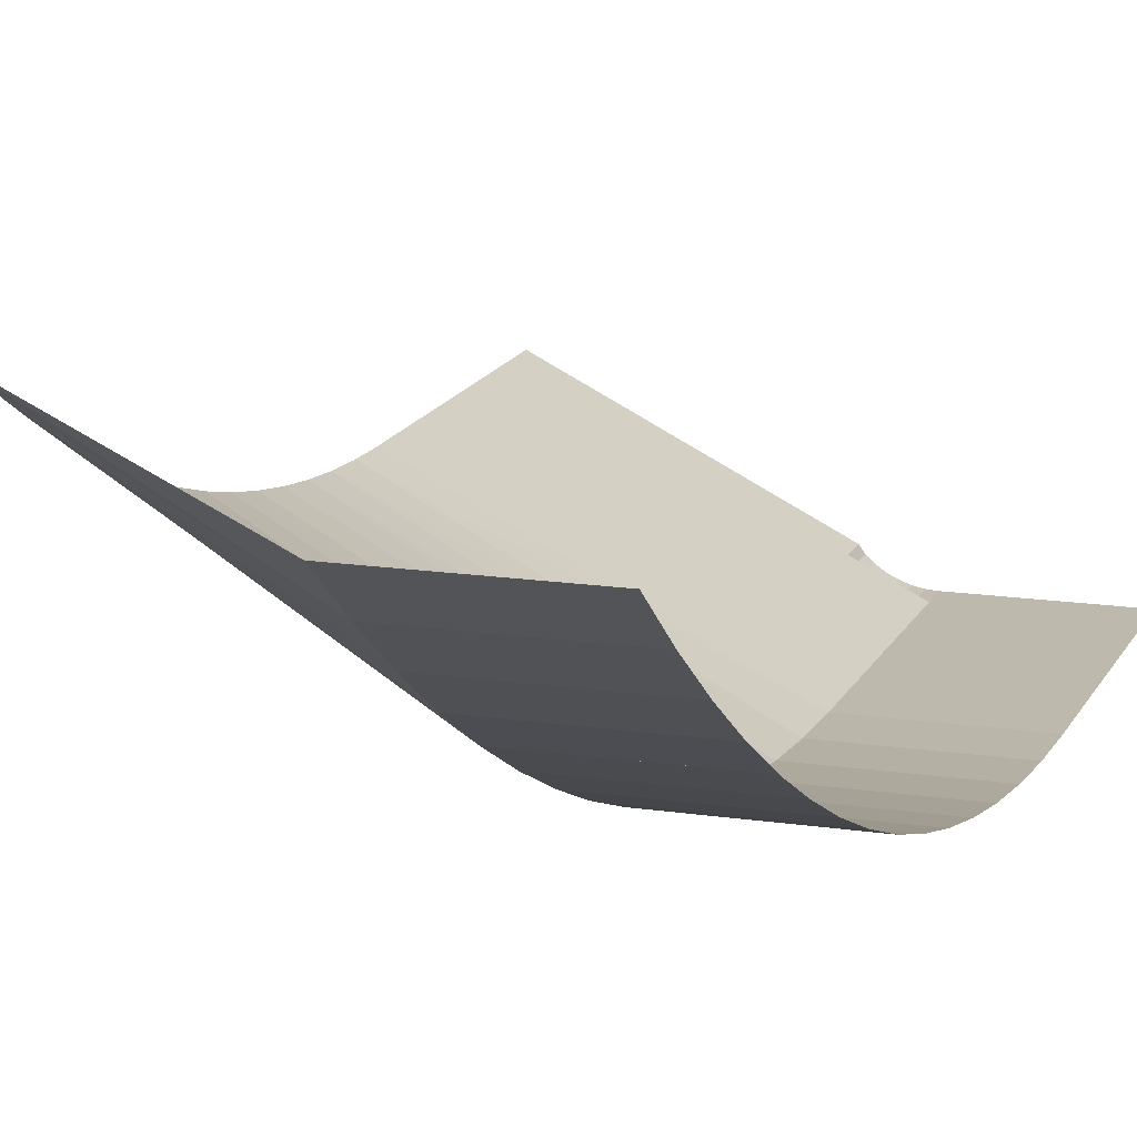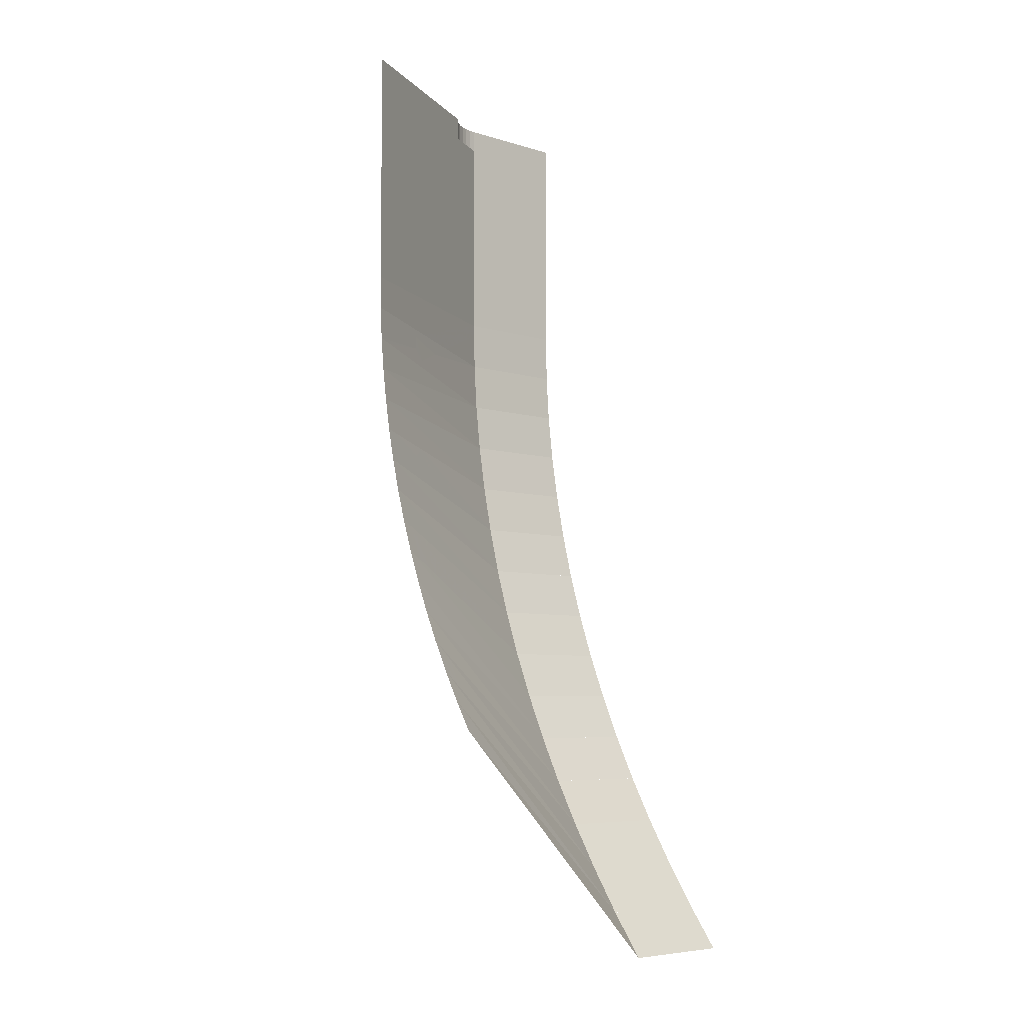
<metadata>
{"format":"obj","ext":"obj","renderer":"f3d","projection":"perspective","resolution":1024,"background":"white","views":[{"elev":15.2,"azim":-162.1,"up":"+Y"},{"elev":-6.2,"azim":137.2,"up":"+Z"}]}
</metadata>
<code>
v 1 0 -0.85
v 1 0 1
v 0 0 1
v 0 0 -1
v 0 0 -1
v 1 0 -1
v 1 0 -0.85
v 0 0 -1
v 0 0.0093 -1.416
v 1 0.00225 -1.1
v 1 0 -1
v 0 0.0093 -1.416
v 1 0.0093 -1.416
v 1 0.00225 -1.1
v 0 0.0093 -1.416
v 0 0.0391 -1.832
v 1 0.0391 -1.832
v 1 0.0093 -1.416
v 0 0.0391 -1.832
v 0 0.0894 -2.247
v 1 0.0894 -2.247
v 1 0.0391 -1.832
v 0 0.0894 -2.247
v 0 0.1602 -2.661
v 1 0.1602 -2.661
v 1 0.0894 -2.247
v 0 0.1602 -2.661
v 0 0.2496 -3.073
v 1 0.2496 -3.073
v 1 0.1602 -2.661
v 0 0.2497 -3.073
v 0 0.3577 -3.483
v 1 0.3577 -3.483
v 1 0.2497 -3.073
v 0 0.3577 -3.483
v 0 0.4862 -3.891
v 1 0.4862 -3.891
v 1 0.3577 -3.483
v 0 0.4862 -3.89
v 0 0.6352 -4.294
v 1 0.6352 -4.294
v 1 0.4862 -3.89
v 0 0.6352 -4.294
v 0 0.8029 -4.695
v 1 0.8029 -4.695
v 1 0.6352 -4.294
v 0 0.8028 -4.695
v 0 0.9891 -5.091
v 1 0.9891 -5.091
v 1 0.8028 -4.695
v 0 0.9891 -5.091
v 0 1.194 -5.484
v 1 1.194 -5.484
v 1 0.9891 -5.091
v 0 1.194 -5.484
v 0 1.418 -5.871
v 1 1.418 -5.871
v 1 1.194 -5.484
v 0 1.418 -5.871
v 0 1.66 -6.253
v 1 1.66 -6.253
v 1 1.418 -5.871
v 0 1.66 -6.253
v 0 1.921 -6.63
v 1 1.921 -6.63
v 1 1.66 -6.253
v 0 1.921 -6.63
v 0 2.2 -7
v 1 2.2 -7
v 1 1.921 -6.63
v 1.95 0.475 0.925
v 3 1 1
v 1.384 0.192 1
v 1.384 0.192 0.925
v 3 1 1
v 1.95 0.475 0.925
v 2.8 0.9 -0.8
v 3 1 1
v 2.8 0.9 -0.8
v 2.85 0.925 -1
v 3 1 -1
v 3 1 -1
v 2.85 0.925 -1
v 2.85 0.9297 -1.256
v 3 1.005 -1.277
v 2.85 0.9297 -1.256
v 2.85 0.9304 -1.288
v 3 1.005 -1.277
v 3 1.005 -1.277
v 2.85 0.9304 -1.288
v 2.848 0.9446 -1.544
v 3 1.021 -1.555
v 2.848 0.9446 -1.544
v 2.848 0.9466 -1.575
v 3 1.021 -1.555
v 3 1.021 -1.555
v 2.848 0.9466 -1.575
v 2.85 0.9731 -1.832
v 3 1.049 -1.832
v 2.85 0.9731 -1.832
v 2.85 0.9768 -1.863
v 3 1.049 -1.832
v 2.85 1.013 -2.118
v 3 1.087 -2.107
v 3 1.049 -1.832
v 2.85 0.9768 -1.863
v 3 1.087 -2.107
v 2.85 1.013 -2.118
v 2.85 1.018 -2.149
v 2.85 1.063 -2.403
v 3 1.136 -2.382
v 3 1.087 -2.107
v 2.85 1.018 -2.149
v 2.85 1.063 -2.403
v 2.85 1.07 -2.434
v 3 1.136 -2.382
v 3 1.195 -2.655
v 3 1.136 -2.382
v 2.85 1.07 -2.434
v 2.851 1.124 -2.687
v 3 1.195 -2.655
v 2.851 1.124 -2.687
v 2.85 1.132 -2.718
v 3 1.195 -2.655
v 2.85 1.132 -2.718
v 2.851 1.197 -2.969
v 3 1.265 -2.927
v 3 1.265 -2.927
v 2.851 1.197 -2.969
v 2.85 1.207 -2.999
v 3 1.265 -2.927
v 2.85 1.207 -2.999
v 2.851 1.282 -3.248
v 3 1.347 -3.196
v 2.851 1.282 -3.248
v 2.85 1.293 -3.278
v 3 1.347 -3.196
v 3 1.347 -3.196
v 2.85 1.293 -3.278
v 2.851 1.378 -3.525
v 3 1.438 -3.463
v 2.85 1.39 -3.556
v 3 1.438 -3.463
v 2.851 1.378 -3.525
v 3 1.438 -3.463
v 2.85 1.39 -3.556
v 2.851 1.484 -3.799
v 3 1.54 -3.727
v 3 1.54 -3.727
v 2.851 1.484 -3.799
v 2.85 1.498 -3.829
v 3 1.54 -3.727
v 2.85 1.498 -3.829
v 2.851 1.602 -4.071
v 3 1.651 -3.989
v 3 1.651 -3.989
v 2.851 1.602 -4.071
v 2.85 1.617 -4.101
v 2.851 1.73 -4.339
v 3 1.773 -4.247
v 3 1.651 -3.989
v 2.85 1.617 -4.101
v 3 1.773 -4.247
v 2.851 1.73 -4.339
v 2.85 1.747 -4.369
v 2.851 1.869 -4.604
v 3 1.905 -4.502
v 3 1.773 -4.247
v 2.85 1.747 -4.369
v 3 1.905 -4.502
v 2.851 1.869 -4.604
v 2.85 1.887 -4.633
v 3 1.905 -4.502
v 2.85 1.887 -4.633
v 2.85 1.925 -4.7
v 3 2.048 -4.753
v 2.85 1.981 -4.8
v 3 2.048 -4.753
v 2.85 1.925 -4.7
v 1.651 0.3332 -1.371
v 1 0.00225 -1.1
v 1 0.0093 -1.416
v 1.651 0.3332 -1.371
v 1 0.0093 -1.416
v 1.91 0.4696 -1.479
v 2.213 0.6349 -1.664
v 1.91 0.4696 -1.479
v 1 0.0093 -1.416
v 1 0.0391 -1.832
v 2.213 0.6349 -1.664
v 2.2 0.6238 -1.6
v 1.91 0.4696 -1.479
v 2.213 0.6349 -1.664
v 1 0.0391 -1.832
v 2.249 0.6696 -1.832
v 2.28 0.7032 -1.981
v 2.249 0.6696 -1.832
v 1 0.0391 -1.832
v 1 0.0894 -2.247
v 2.28 0.7032 -1.981
v 1 0.0894 -2.247
v 2.317 0.7463 -2.154
v 2.317 0.7463 -2.154
v 1 0.0894 -2.247
v 1 0.1602 -2.661
v 2.344 0.7833 -2.289
v 2.344 0.7833 -2.289
v 1 0.1602 -2.661
v 2.383 0.8347 -2.467
v 1 0.2497 -3.073
v 2.407 0.8731 -2.587
v 2.383 0.8347 -2.467
v 1 0.1602 -2.661
v 2.407 0.8731 -2.587
v 1 0.2497 -3.073
v 2.447 0.9335 -2.771
v 1 0.3577 -3.483
v 2.467 0.972 -2.876
v 2.447 0.9335 -2.771
v 1 0.2497 -3.073
v 2.467 0.972 -2.876
v 1 0.3577 -3.483
v 2.509 1.042 -3.063
v 1 0.4862 -3.891
v 2.526 1.081 -3.155
v 2.509 1.042 -3.063
v 1 0.3577 -3.483
v 2.526 1.081 -3.155
v 1 0.4862 -3.891
v 2.565 1.159 -3.347
v 1 0.6352 -4.294
v 2.579 1.197 -3.427
v 2.565 1.159 -3.347
v 1 0.4862 -3.891
v 2.579 1.197 -3.427
v 1 0.6352 -4.294
v 2.62 1.285 -3.621
v 2.62 1.285 -3.621
v 1 0.6352 -4.294
v 1 0.8029 -4.695
v 2.631 1.321 -3.69
v 2.631 1.321 -3.69
v 1 0.8029 -4.695
v 2.671 1.418 -3.886
v 2.671 1.418 -3.886
v 1 0.8029 -4.695
v 1 0.9891 -5.091
v 2.681 1.452 -3.944
v 2.681 1.452 -3.944
v 1 0.9891 -5.091
v 2.722 1.559 -4.143
v 1 1.194 -5.484
v 2.73 1.59 -4.191
v 2.722 1.559 -4.143
v 1 0.9891 -5.091
v 2.73 1.59 -4.191
v 1 1.194 -5.484
v 2.77 1.707 -4.389
v 1 1.418 -5.871
v 2.777 1.734 -4.429
v 2.77 1.707 -4.389
v 1 1.194 -5.484
v 2.777 1.734 -4.429
v 1 1.418 -5.871
v 2.817 1.861 -4.627
v 1 1.66 -6.253
v 2.822 1.883 -4.658
v 2.817 1.861 -4.627
v 1 1.418 -5.871
v 2.822 1.883 -4.658
v 1 1.66 -6.253
v 2.85 1.981 -4.8
v 2.85 1.981 -4.8
v 1 1.66 -6.253
v 3 2.048 -4.753
v 3 2.048 -4.753
v 1 1.66 -6.253
v 1 1.921 -6.63
v 3 2.048 -4.753
v 1 1.921 -6.63
v 3 2.2 -5
v 3 2.2 -5
v 1 1.921 -6.63
v 1 2.2 -7
v 1.065 0.0043 0.925
v 1.065 0.0043 1
v 1 0 1
v 1 0 0.925
v 1.129 0.01705 0.925
v 1.129 0.01705 1
v 1.065 0.0043 1
v 1.065 0.0043 0.925
v 1.191 0.03805 0.925
v 1.191 0.03805 1
v 1.129 0.01705 1
v 1.129 0.01705 0.925
v 1.25 0.067 0.925
v 1.25 0.067 1
v 1.191 0.03805 1
v 1.191 0.03805 0.925
v 1.304 0.1033 0.925
v 1.304 0.1033 1
v 1.25 0.067 1
v 1.25 0.067 0.925
v 1.354 0.1464 0.925
v 1.354 0.1464 1
v 1.304 0.1033 1
v 1.304 0.1033 0.925
v 1.065 0.0043 0.825
v 1.065 0.0043 0.925
v 1 0 0.925
v 1 0 0.825
v 1.129 0.01705 0.825
v 1.129 0.01705 0.925
v 1.065 0.0043 0.925
v 1.065 0.0043 0.825
v 1.191 0.03805 0.825
v 1.191 0.03805 0.925
v 1.129 0.01705 0.925
v 1.129 0.01705 0.825
v 1.25 0.067 0.825
v 1.25 0.067 0.925
v 1.191 0.03805 0.925
v 1.191 0.03805 0.825
v 1.304 0.1033 0.825
v 1.304 0.1033 0.925
v 1.25 0.067 0.925
v 1.25 0.067 0.825
v 1.354 0.1464 0.825
v 1.354 0.1464 0.925
v 1.304 0.1033 0.925
v 1.304 0.1033 0.825
v 1.065 0.0043 0.8
v 1.065 0.0043 0.825
v 1 0 0.825
v 1 0 0.8
v 1.129 0.01705 0.8
v 1.129 0.01705 0.825
v 1.065 0.0043 0.825
v 1.065 0.0043 0.8
v 1.191 0.03805 0.8
v 1.191 0.03805 0.825
v 1.129 0.01705 0.825
v 1.129 0.01705 0.8
v 1.25 0.067 0.8
v 1.25 0.067 0.825
v 1.191 0.03805 0.825
v 1.191 0.03805 0.8
v 1.304 0.1033 0.8
v 1.304 0.1033 0.825
v 1.25 0.067 0.825
v 1.25 0.067 0.8
v 1.354 0.1464 0.8
v 1.354 0.1464 0.825
v 1.304 0.1033 0.825
v 1.304 0.1033 0.8
v 1.354 0.1464 0.8
v 1 0 0.8
v 1.065 0.0043 0.8
v 1.304 0.1033 0.8
v 1.304 0.1033 0.8
v 1.065 0.0043 0.8
v 1.129 0.01705 0.8
v 1.25 0.067 0.8
v 1.25 0.067 0.8
v 1.129 0.01705 0.8
v 1.191 0.03805 0.8
v 1.384 0.192 0.8
v 1.353 0.1465 0.8
v 1 0 0.8
v 1.353 0.1465 1
v 1.353 0.1465 0.925
v 1.384 0.192 0.925
v 1.384 0.192 1
v 1.353 0.1465 0.925
v 1.353 0.1465 0.825
v 1.384 0.192 0.825
v 1.384 0.192 0.925
v 1.384 0.192 0.825
v 1.353 0.1465 0.825
v 1.353 0.1465 0.8
v 1.384 0.192 0.8
v 1.6 0.3 0.825
v 1.95 0.475 0.925
v 1.384 0.192 0.925
v 1.384 0.192 0.825
v 2.85 0.925 -1
v 2.8 0.9 -0.8
v 1.95 0.475 0.925
v 1.6 0.3 0.825
v 1 0 -1
v 1.36 0.18 -1
v 1 0 -0.85
v 1.36 0.18 -1
v 1 0 -1
v 1.539 0.2711 -1.075
v 1 0 -1
v 1 0.00225 -1.1
v 2.165 0.5893 -1.335
v 1.539 0.2711 -1.075
v 2.165 0.5893 -1.335
v 1 0.00225 -1.1
v 1.651 0.3332 -1.371
v 2.165 0.5893 -1.335
v 1.651 0.3332 -1.371
v 1.91 0.4696 -1.479
v 2.306 0.6636 -1.394
v 2.306 0.6636 -1.394
v 1.91 0.4696 -1.479
v 2.2 0.6238 -1.6
v 2.325 0.6797 -1.508
v 2.213 0.6349 -1.664
v 2.347 0.7008 -1.645
v 2.325 0.6797 -1.508
v 2.2 0.6238 -1.6
v 2.347 0.7008 -1.645
v 2.213 0.6349 -1.664
v 2.249 0.6696 -1.832
v 2.379 0.7351 -1.832
v 2.399 0.7603 -1.957
v 2.379 0.7351 -1.832
v 2.249 0.6696 -1.832
v 2.28 0.7032 -1.981
v 2.43 0.8031 -2.146
v 2.399 0.7603 -1.957
v 2.28 0.7032 -1.981
v 2.317 0.7463 -2.154
v 2.449 0.8317 -2.26
v 2.43 0.8031 -2.146
v 2.317 0.7463 -2.154
v 2.344 0.7833 -2.289
v 2.482 0.883 -2.454
v 2.449 0.8317 -2.26
v 2.344 0.7833 -2.289
v 2.383 0.8347 -2.467
v 2.497 0.9133 -2.556
v 2.482 0.883 -2.454
v 2.383 0.8347 -2.467
v 2.407 0.8731 -2.587
v 2.497 0.9133 -2.556
v 2.407 0.8731 -2.587
v 2.447 0.9335 -2.771
v 2.531 0.9731 -2.753
v 2.545 1.005 -2.844
v 2.531 0.9731 -2.753
v 2.447 0.9335 -2.771
v 2.467 0.972 -2.876
v 2.467 0.972 -2.876
v 2.509 1.042 -3.063
v 2.579 1.074 -3.044
v 2.545 1.005 -2.844
v 2.526 1.081 -3.155
v 2.591 1.106 -3.124
v 2.579 1.074 -3.044
v 2.509 1.042 -3.063
v 2.626 1.185 -3.326
v 2.591 1.106 -3.124
v 2.526 1.081 -3.155
v 2.565 1.159 -3.347
v 2.635 1.217 -3.396
v 2.626 1.185 -3.326
v 2.565 1.159 -3.347
v 2.579 1.197 -3.427
v 2.67 1.306 -3.6
v 2.635 1.217 -3.396
v 2.579 1.197 -3.427
v 2.62 1.285 -3.621
v 2.67 1.306 -3.6
v 2.62 1.285 -3.621
v 2.631 1.321 -3.69
v 2.679 1.336 -3.661
v 2.714 1.434 -3.865
v 2.679 1.336 -3.661
v 2.631 1.321 -3.69
v 2.671 1.418 -3.886
v 2.721 1.463 -3.917
v 2.714 1.434 -3.865
v 2.671 1.418 -3.886
v 2.681 1.452 -3.944
v 2.757 1.571 -4.123
v 2.721 1.463 -3.917
v 2.681 1.452 -3.944
v 2.722 1.559 -4.143
v 2.762 1.597 -4.167
v 2.757 1.571 -4.123
v 2.722 1.559 -4.143
v 2.73 1.59 -4.191
v 2.762 1.597 -4.167
v 2.73 1.59 -4.191
v 2.77 1.707 -4.389
v 2.797 1.715 -4.373
v 2.797 1.715 -4.373
v 2.77 1.707 -4.389
v 2.777 1.734 -4.429
v 2.802 1.738 -4.408
v 2.802 1.738 -4.408
v 2.777 1.734 -4.429
v 2.817 1.861 -4.627
v 2.837 1.865 -4.613
v 2.837 1.865 -4.613
v 2.817 1.861 -4.627
v 2.822 1.883 -4.658
v 2.84 1.886 -4.642
v 2.85 1.925 -4.7
v 2.84 1.886 -4.642
v 2.822 1.883 -4.658
v 2.85 1.981 -4.8
v 2.85 0.925 -1
v 1.6 0.3 0.825
v 1.384 0.192 0.825
v 1.384 0.192 0.8
v 2.85 0.925 -1
v 1.384 0.192 0.8
v 1 0 0.8
v 1 0 -0.85
v 1 0 -0.85
v 1.36 0.18 -1
v 2.85 0.925 -1
v 2.85 0.925 -1
v 1.36 0.18 -1
v 1.539 0.2711 -1.075
v 2.85 0.9297 -1.256
v 2.85 0.9297 -1.256
v 1.539 0.2711 -1.075
v 2.165 0.5893 -1.335
v 2.85 0.9304 -1.288
v 2.165 0.5893 -1.335
v 2.306 0.6636 -1.394
v 2.85 0.9304 -1.288
v 2.85 0.9304 -1.288
v 2.306 0.6636 -1.394
v 2.325 0.6797 -1.508
v 2.848 0.9446 -1.544
v 2.325 0.6797 -1.508
v 2.347 0.7008 -1.645
v 2.848 0.9466 -1.575
v 2.848 0.9446 -1.544
v 2.848 0.9466 -1.575
v 2.347 0.7008 -1.645
v 2.379 0.7351 -1.832
v 2.85 0.9731 -1.832
v 2.85 0.9731 -1.832
v 2.379 0.7351 -1.832
v 2.399 0.7603 -1.957
v 2.85 0.9768 -1.863
v 2.85 1.013 -2.118
v 2.85 0.9768 -1.863
v 2.399 0.7603 -1.957
v 2.43 0.8031 -2.146
v 2.85 1.013 -2.118
v 2.43 0.8031 -2.146
v 2.449 0.8317 -2.26
v 2.85 1.018 -2.149
v 2.85 1.063 -2.403
v 2.85 1.018 -2.149
v 2.449 0.8317 -2.26
v 2.482 0.883 -2.454
v 2.85 1.063 -2.403
v 2.482 0.883 -2.454
v 2.497 0.9133 -2.556
v 2.85 1.07 -2.434
v 2.531 0.9731 -2.753
v 2.851 1.124 -2.687
v 2.85 1.07 -2.434
v 2.497 0.9133 -2.556
v 2.851 1.124 -2.687
v 2.531 0.9731 -2.753
v 2.545 1.005 -2.844
v 2.85 1.132 -2.718
v 2.851 1.197 -2.969
v 2.85 1.132 -2.718
v 2.545 1.005 -2.844
v 2.579 1.074 -3.044
v 2.851 1.197 -2.969
v 2.579 1.074 -3.044
v 2.591 1.106 -3.124
v 2.85 1.207 -2.999
v 2.851 1.282 -3.248
v 2.85 1.207 -2.999
v 2.591 1.106 -3.124
v 2.626 1.185 -3.326
v 2.851 1.282 -3.248
v 2.626 1.185 -3.326
v 2.635 1.217 -3.396
v 2.85 1.293 -3.278
v 2.85 1.293 -3.278
v 2.635 1.217 -3.396
v 2.67 1.306 -3.6
v 2.851 1.378 -3.525
v 2.85 1.39 -3.556
v 2.851 1.378 -3.525
v 2.67 1.306 -3.6
v 2.679 1.336 -3.661
v 2.85 1.39 -3.556
v 2.679 1.336 -3.661
v 2.714 1.434 -3.865
v 2.851 1.484 -3.799
v 2.85 1.498 -3.829
v 2.851 1.484 -3.799
v 2.714 1.434 -3.865
v 2.721 1.463 -3.917
v 2.85 1.498 -3.829
v 2.721 1.463 -3.917
v 2.757 1.571 -4.123
v 2.851 1.602 -4.071
v 2.757 1.571 -4.123
v 2.762 1.597 -4.167
v 2.85 1.617 -4.101
v 2.851 1.602 -4.071
v 2.85 1.617 -4.101
v 2.762 1.597 -4.167
v 2.797 1.715 -4.373
v 2.851 1.73 -4.339
v 2.797 1.715 -4.373
v 2.802 1.738 -4.408
v 2.85 1.747 -4.369
v 2.851 1.73 -4.339
v 2.85 1.747 -4.369
v 2.802 1.738 -4.408
v 2.837 1.865 -4.613
v 2.851 1.869 -4.604
v 2.85 1.887 -4.633
v 2.851 1.869 -4.604
v 2.837 1.865 -4.613
v 2.84 1.886 -4.642
v 2.85 1.887 -4.633
v 2.84 1.886 -4.642
v 2.85 1.925 -4.7
g mesh7106287
f 1 2 3
f 3 4 1
f 5 6 7
f 8 9 10
f 10 11 8
f 12 13 14
g mesh7106288
f 15 16 17
f 17 18 15
g mesh7106290
f 19 20 21
f 21 22 19
g mesh7106292
f 23 24 25
f 25 26 23
g mesh7106294
f 27 28 29
f 29 30 27
g mesh7106296
f 31 32 33
f 33 34 31
g mesh7106298
f 35 36 37
f 37 38 35
g mesh7106300
f 39 40 41
f 41 42 39
g mesh7106302
f 43 44 45
f 45 46 43
g mesh7106304
f 47 48 49
f 49 50 47
g mesh7106306
f 51 52 53
f 53 54 51
g mesh7106308
f 55 56 57
f 57 58 55
g mesh7106310
f 59 60 61
f 61 62 59
g mesh7106312
f 63 64 65
f 65 66 63
g mesh7106314
f 67 68 69
f 69 70 67
f 71 72 73
f 73 74 71
f 75 76 77
f 78 79 80
f 80 81 78
f 82 83 84
f 84 85 82
f 86 87 88
f 89 90 91
f 91 92 89
f 93 94 95
f 96 97 98
f 98 99 96
f 100 101 102
f 103 104 105
f 105 106 103
f 107 108 109
f 110 111 112
f 112 113 110
f 114 115 116
f 117 118 119
f 119 120 117
f 121 122 123
f 124 125 126
f 126 127 124
f 128 129 130
f 131 132 133
f 133 134 131
f 135 136 137
f 138 139 140
f 140 141 138
f 142 143 144
f 145 146 147
f 147 148 145
f 149 150 151
f 152 153 154
f 154 155 152
f 156 157 158
f 159 160 161
f 161 162 159
f 163 164 165
f 166 167 168
f 168 169 166
f 170 171 172
f 173 174 175
f 175 176 173
f 177 178 179
f 180 181 182
f 183 184 185
f 186 187 188
f 188 189 186
f 190 191 192
f 193 194 195
f 196 197 198
f 198 199 196
f 200 201 202
f 203 204 205
f 205 206 203
f 207 208 209
f 210 211 212
f 212 213 210
f 214 215 216
f 217 218 219
f 219 220 217
f 221 222 223
f 224 225 226
f 226 227 224
f 228 229 230
f 231 232 233
f 233 234 231
f 235 236 237
f 238 239 240
f 240 241 238
f 242 243 244
f 245 246 247
f 247 248 245
f 249 250 251
f 252 253 254
f 254 255 252
f 256 257 258
f 259 260 261
f 261 262 259
f 263 264 265
f 266 267 268
f 268 269 266
f 270 271 272
f 273 274 275
f 276 277 278
f 279 280 281
f 282 283 284
g mesh7106316
f 285 286 287
f 287 288 285
f 289 290 291
f 291 292 289
f 293 294 295
f 295 296 293
f 297 298 299
f 299 300 297
f 301 302 303
f 303 304 301
f 305 306 307
f 307 308 305
g mesh7106318
f 309 310 311
f 311 312 309
f 313 314 315
f 315 316 313
f 317 318 319
f 319 320 317
f 321 322 323
f 323 324 321
f 325 326 327
f 327 328 325
f 329 330 331
f 331 332 329
g mesh7106320
f 333 334 335
f 335 336 333
f 337 338 339
f 339 340 337
f 341 342 343
f 343 344 341
f 345 346 347
f 347 348 345
f 349 350 351
f 351 352 349
f 353 354 355
f 355 356 353
g mesh7106323
f 357 359 358
f 359 357 360
f 361 363 362
f 363 361 364
f 365 367 366
f 368 369 370
g mesh7106325
f 371 372 373
f 373 374 371
g mesh7106327
f 375 376 377
f 377 378 375
g mesh7106329
f 379 380 381
f 381 382 379
f 383 384 385
f 385 386 383
f 387 388 389
f 389 390 387
f 391 392 393
f 394 395 396
f 397 398 399
f 399 400 397
f 401 402 403
f 404 405 406
f 406 407 404
f 408 409 410
f 410 411 408
f 412 413 414
f 414 415 412
f 416 417 418
f 418 419 416
f 420 421 422
f 422 423 420
f 424 425 426
f 426 427 424
f 428 429 430
f 430 431 428
f 432 433 434
f 434 435 432
f 436 437 438
f 438 439 436
f 440 441 442
f 442 443 440
f 444 445 446
f 446 447 444
f 448 449 450
f 450 451 448
f 452 453 454
f 454 455 452
f 456 457 458
f 458 459 456
f 460 461 462
f 462 463 460
f 464 465 466
f 466 467 464
f 468 469 470
f 470 471 468
f 472 473 474
f 474 475 472
f 476 477 478
f 478 479 476
f 480 481 482
f 482 483 480
f 484 485 486
f 486 487 484
f 488 489 490
f 490 491 488
f 492 493 494
f 494 495 492
f 496 497 498
f 498 499 496
f 500 501 502
f 502 503 500
f 504 505 506
f 506 507 504
f 508 509 510
f 510 511 508
f 512 513 514
f 514 515 512
f 516 517 518
f 519 520 521
f 521 522 519
f 523 524 525
f 525 526 523
f 527 528 529
f 530 531 532
f 532 533 530
f 534 535 536
f 536 537 534
f 538 539 540
f 540 541 538
f 542 543 544
f 544 545 542
f 546 547 548
f 548 549 546
f 550 551 552
f 552 553 550
f 554 555 556
f 556 557 554
f 558 559 560
f 560 561 558
f 562 563 564
f 564 565 562
f 566 567 568
f 568 569 566
f 570 571 572
f 572 573 570
f 574 575 576
f 576 577 574
f 578 579 580
f 580 581 578
f 582 583 584
f 584 585 582
f 586 587 588
f 588 589 586
f 590 591 592
f 592 593 590
f 594 595 596
f 596 597 594
f 598 599 600
f 600 601 598
f 602 603 604
f 604 605 602
f 606 607 608
f 608 609 606
f 610 611 612
f 612 613 610
f 614 615 616
f 616 617 614
f 618 619 620
f 620 621 618
f 622 623 624
f 624 625 622
f 626 627 628

</code>
